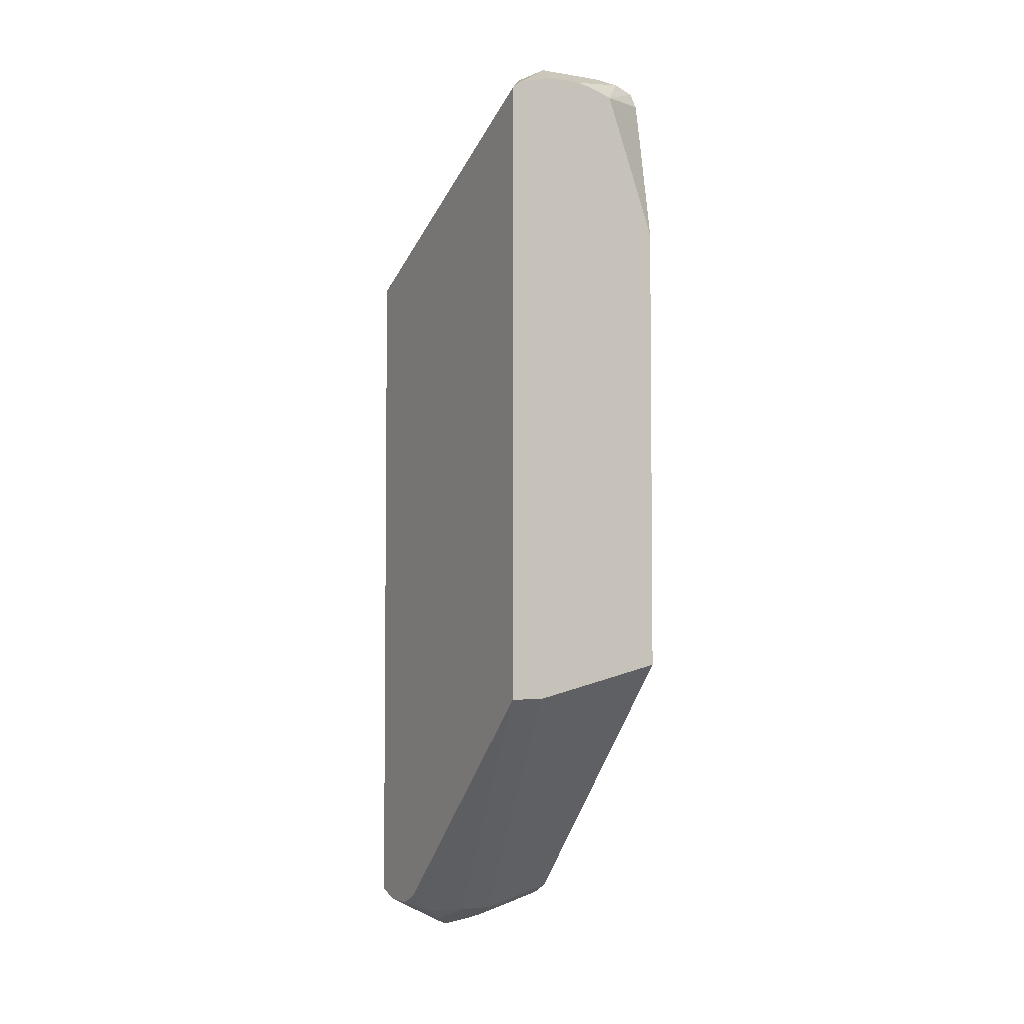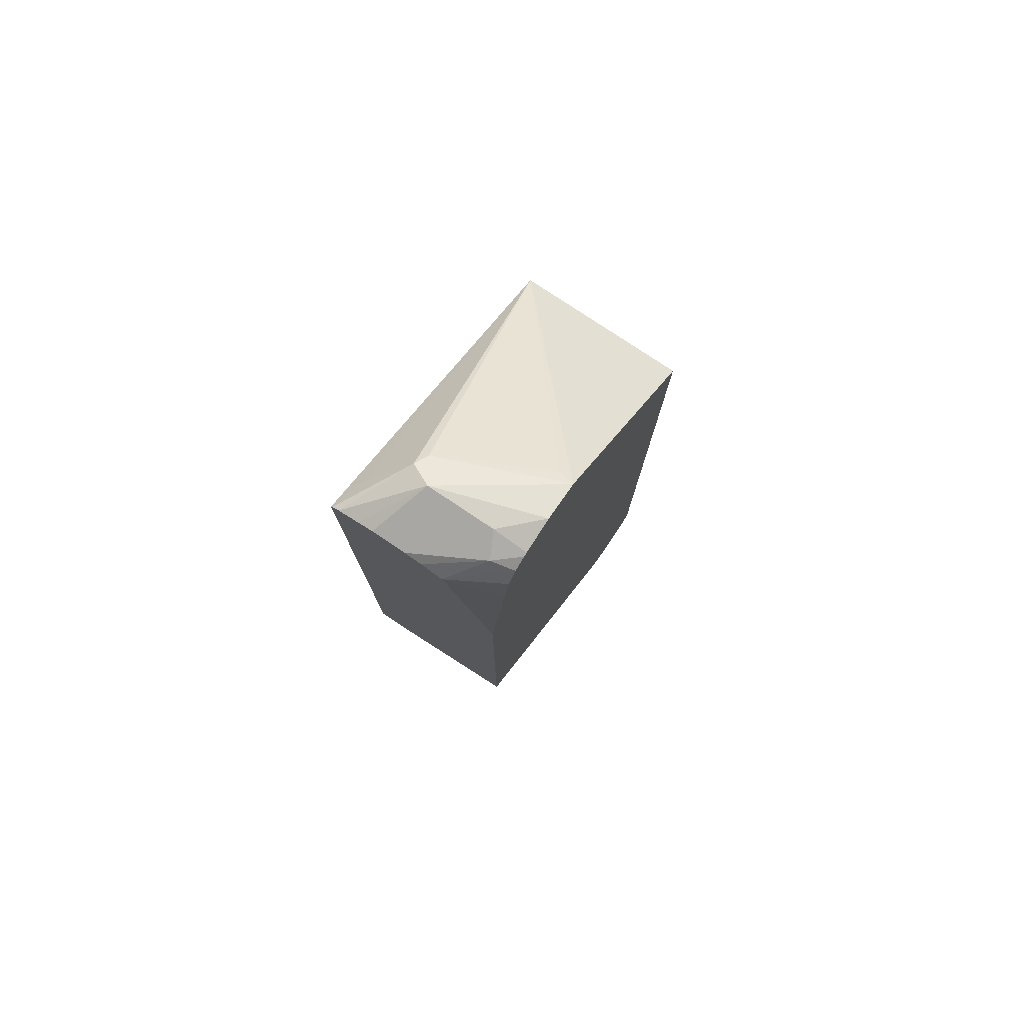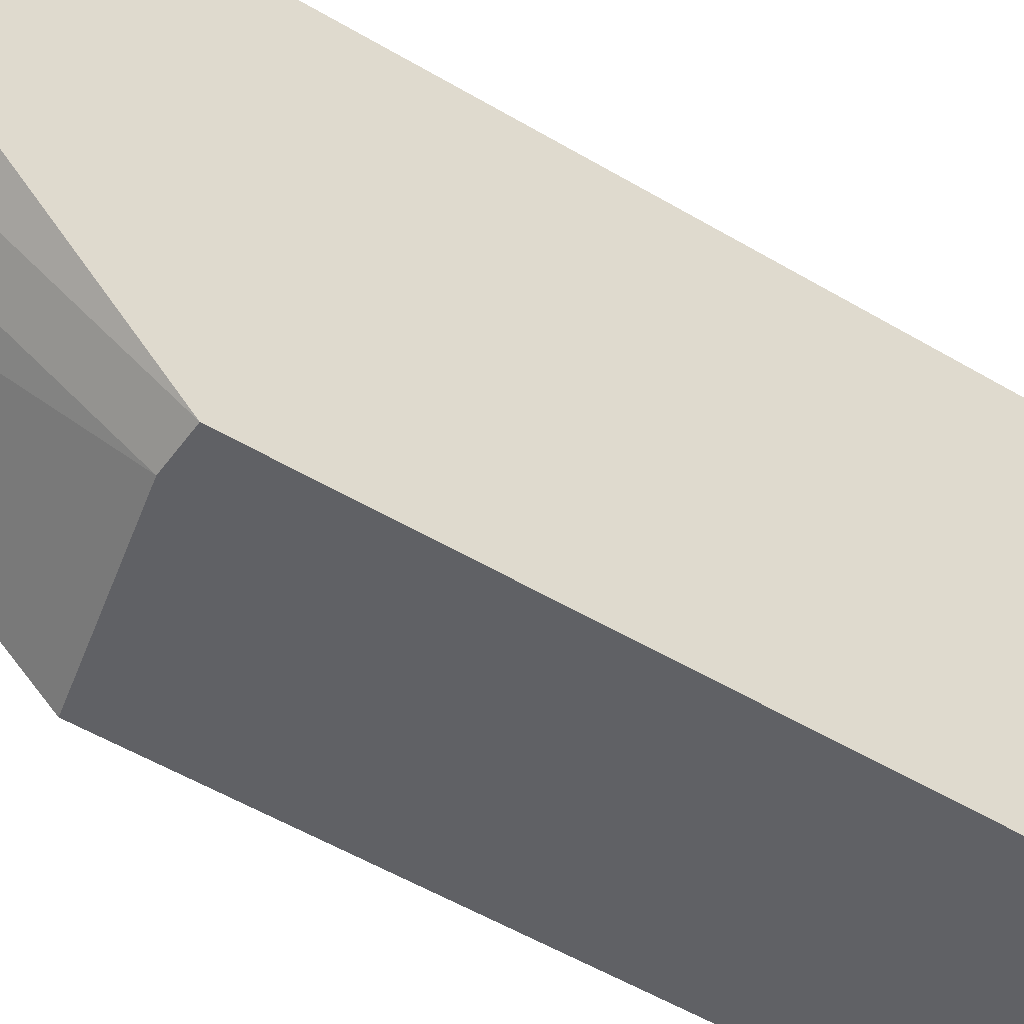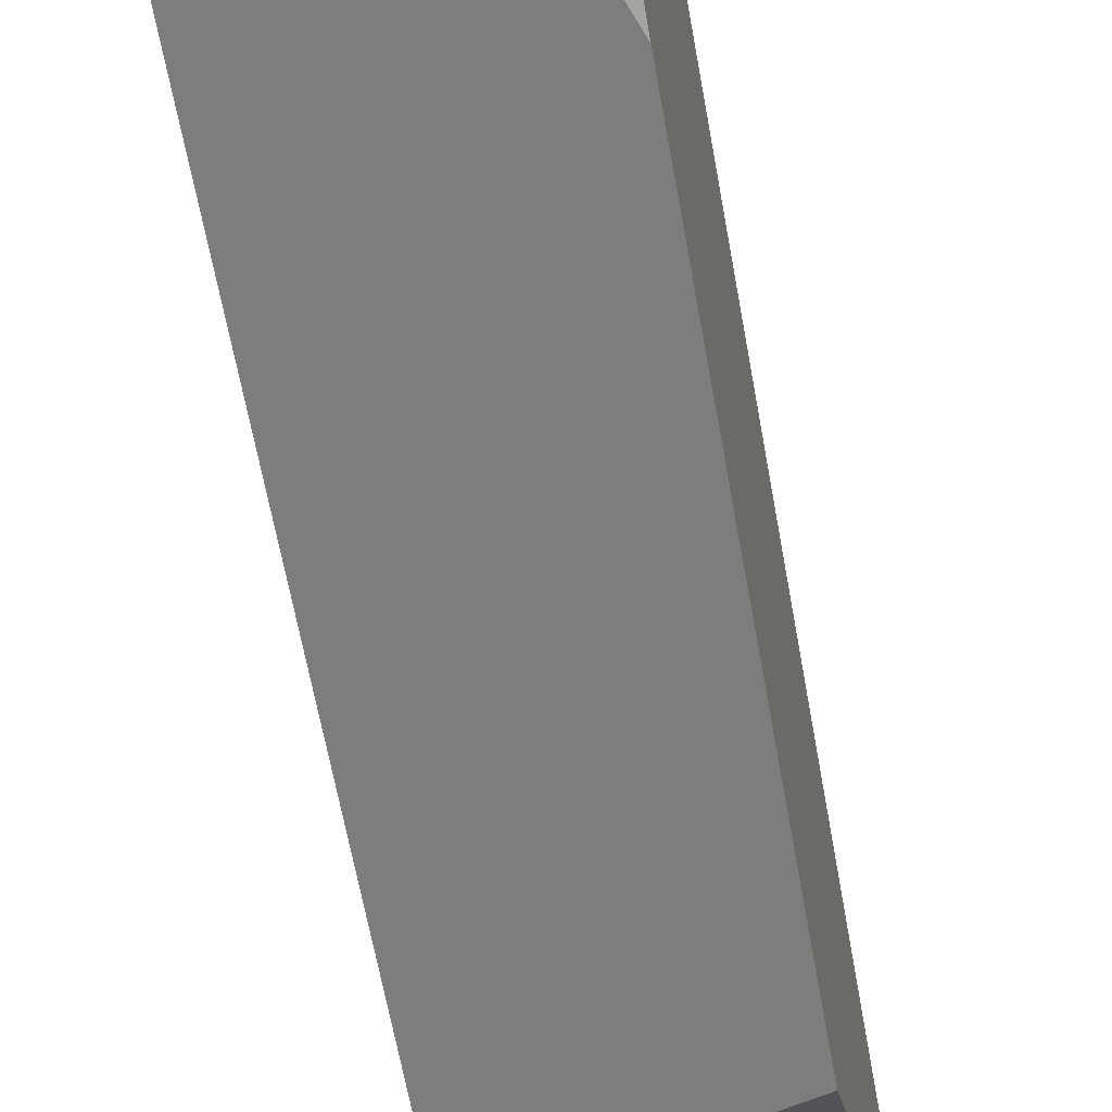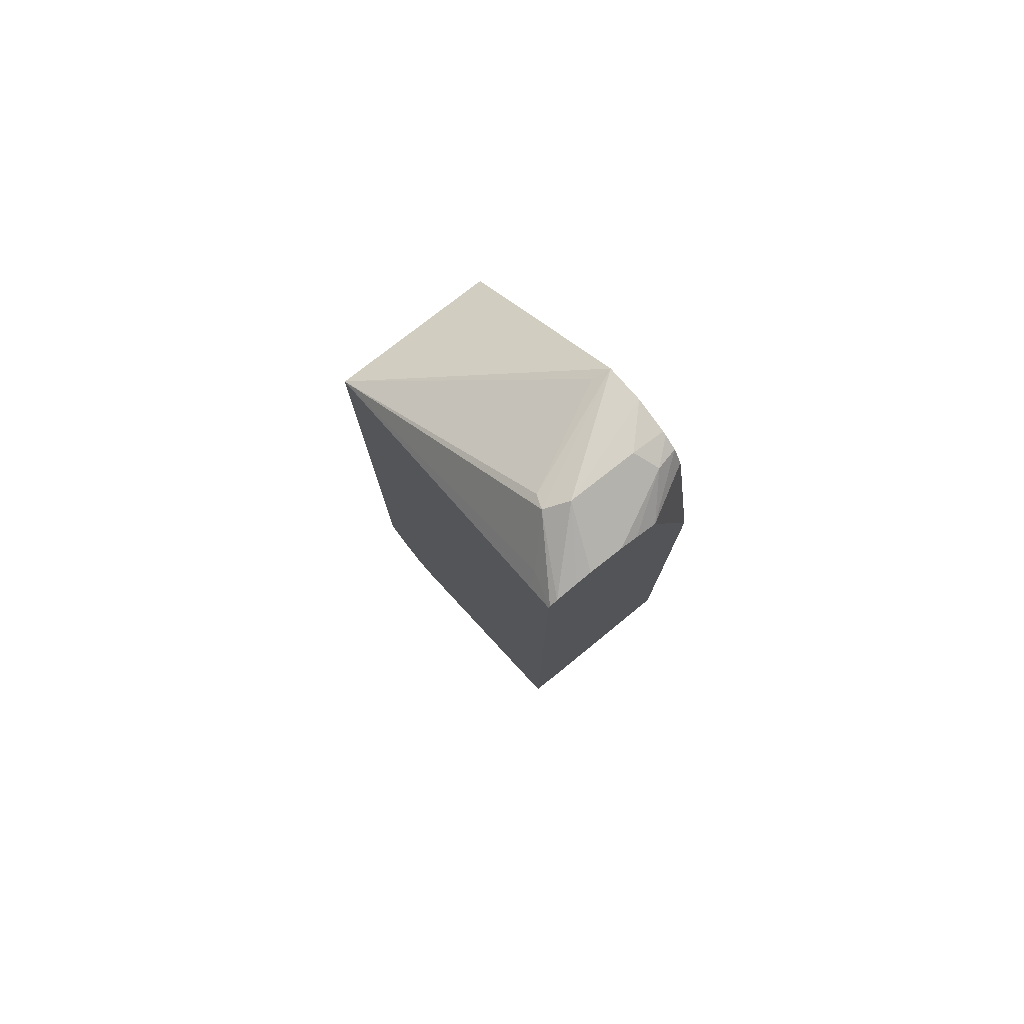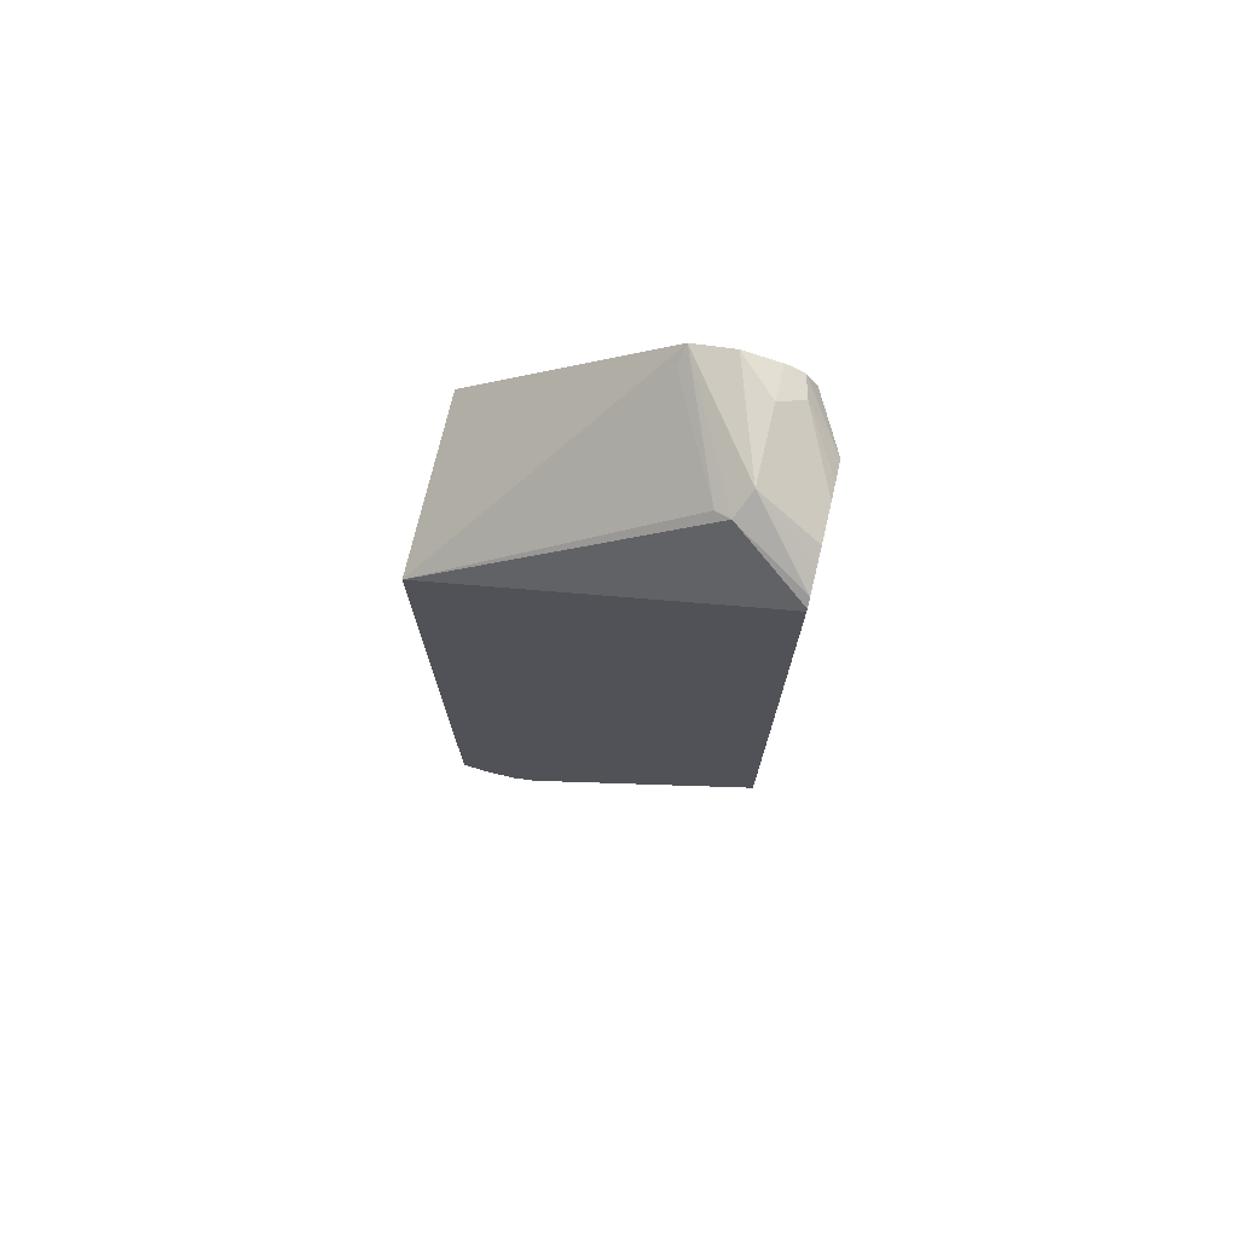
<metadata>
{"format":"obj","ext":"obj","renderer":"f3d","projection":"perspective","resolution":1024,"background":"white","views":[{"elev":-4.0,"azim":151.8,"up":"+Y"},{"elev":78.2,"azim":-146.2,"up":"+Y"},{"elev":-49.2,"azim":56.1,"up":"+Z"},{"elev":-59.1,"azim":-170.2,"up":"+Z"},{"elev":77.9,"azim":141.9,"up":"+Y"},{"elev":73.9,"azim":103.3,"up":"+Y"}]}
</metadata>
<code>
v 0.2845 -0.1963 0.01357
v 0.2856 -0.1987 0.01241
v 0.3162 -0.1802 0.01357
v 0.2237 -0.1817 0.01357
v 0.2515 -0.1956 0.009308
v 0.2794 -0.2049 -1.089e-05
v 0.3162 -0.1865 -1.089e-05
v 0.2934 -0.1956 0.009308
v 0.3162 -0.1819 0.01287
v 0.3162 0.2049 0.01357
v 0.2237 -0.1863 2.324e-05
v 0.2237 0.2049 0.01357
v 0.2639 -0.2018 -0.003117
v 0.2608 -0.1987 -0.01244
v 0.2794 -0.1987 -0.01244
v 0.2887 -0.2002 -0.00933
v 0.3162 -0.1865 -0.01793
v 0.3162 0.2853 -0.1473
v 0.3105 0.2918 -0.1428
v 0.2918 0.3105 -0.1242
v 0.2887 0.3073 -0.1164
v 0.2329 0.3073 -0.08847
v 0.2237 0.3119 -0.09078
v 0.2237 -0.1863 -0.01861
v 0.2608 -0.1925 -0.02484
v 0.2237 -0.1862 -0.01872
v 0.2237 -0.1801 -0.03106
v 0.2794 -0.1925 -0.02484
v 0.2981 -0.1932 -0.01863
v 0.3162 -0.1864 -0.01863
v 0.3162 0.2919 -0.1608
v 0.3154 0.2931 -0.1608
v 0.3113 0.2961 -0.1608
v 0.2794 0.3167 -0.1304
v 0.2237 0.312 -0.09093
v 0.2981 -0.05588 -0.1608
v 0.2237 -0.03724 -0.1608
v 0.3162 -0.1804 -0.03073
v 0.3162 -0.05588 -0.1608
v 0.3162 -0.168 -0.04391
v 0.311 0.2962 -0.1608
v 0.2912 0.3015 -0.1608
v 0.2422 0.3167 -0.1304
v 0.2237 0.3167 -0.1119
v 0.2994 0.2994 -0.1608
v 0.2237 0.2168 -0.1608
v 0.2725 0.3015 -0.1608
v 0.2237 0.3126 -0.1304
v 0.236 0.3105 -0.1428
v 0.2237 0.2794 -0.1491
v 0.2516 0.2957 -0.1608
v 0.2632 0.2994 -0.1608
v 0.2237 0.3117 -0.1325
v 0.2237 0.3073 -0.1397
v 0.2237 0.2981 -0.1453
v 0.2237 0.3001 -0.1441
f 25 27 36
f 25 36 39
f 27 37 36
f 28 40 38
f 28 39 40
f 29 38 30
f 31 39 36
f 23 34 35
f 31 36 37
f 28 38 29
f 21 23 22
f 18 31 19
f 20 34 23
f 20 33 34
f 20 32 33
f 19 32 20
f 19 31 32
f 16 28 29
f 16 30 17
f 16 29 30
f 15 28 16
f 14 27 25
f 31 37 46
f 20 23 21
f 31 46 51
f 43 47 49
f 31 52 47
f 51 56 54
f 51 55 56
f 50 55 51
f 49 51 54
f 49 52 51
f 49 54 53
f 48 49 53
f 47 52 49
f 46 50 51
f 43 49 48
f 14 26 27
f 31 51 52
f 43 48 44
f 34 41 45
f 34 44 35
f 34 43 44
f 34 47 43
f 34 42 47
f 33 41 34
f 31 33 32
f 31 41 33
f 31 45 41
f 31 42 45
f 31 47 42
f 34 45 42
f 14 24 26
f 25 39 28
f 14 25 28
f 4 35 44
f 4 23 35
f 4 12 23
f 4 11 5
f 3 18 10
f 3 31 18
f 3 39 31
f 3 40 39
f 3 38 40
f 3 30 38
f 3 17 30
f 4 44 48
f 3 7 17
f 2 9 3
f 2 7 8
f 2 6 7
f 2 5 6
f 2 4 5
f 1 4 2
f 1 12 4
f 1 10 12
f 1 3 10
f 1 2 3
f 14 28 15
f 3 9 7
f 4 48 53
f 2 8 9
f 4 54 56
f 13 24 14
f 4 53 54
f 11 24 13
f 10 23 12
f 10 22 23
f 10 21 22
f 10 19 20
f 10 18 19
f 7 9 8
f 6 17 7
f 6 16 17
f 6 15 16
f 10 20 21
f 6 13 14
f 4 55 50
f 6 14 15
f 4 50 46
f 4 46 37
f 4 56 55
f 4 27 26
f 4 37 27
f 4 26 24
f 4 24 11
f 5 11 13
f 5 13 6

</code>
